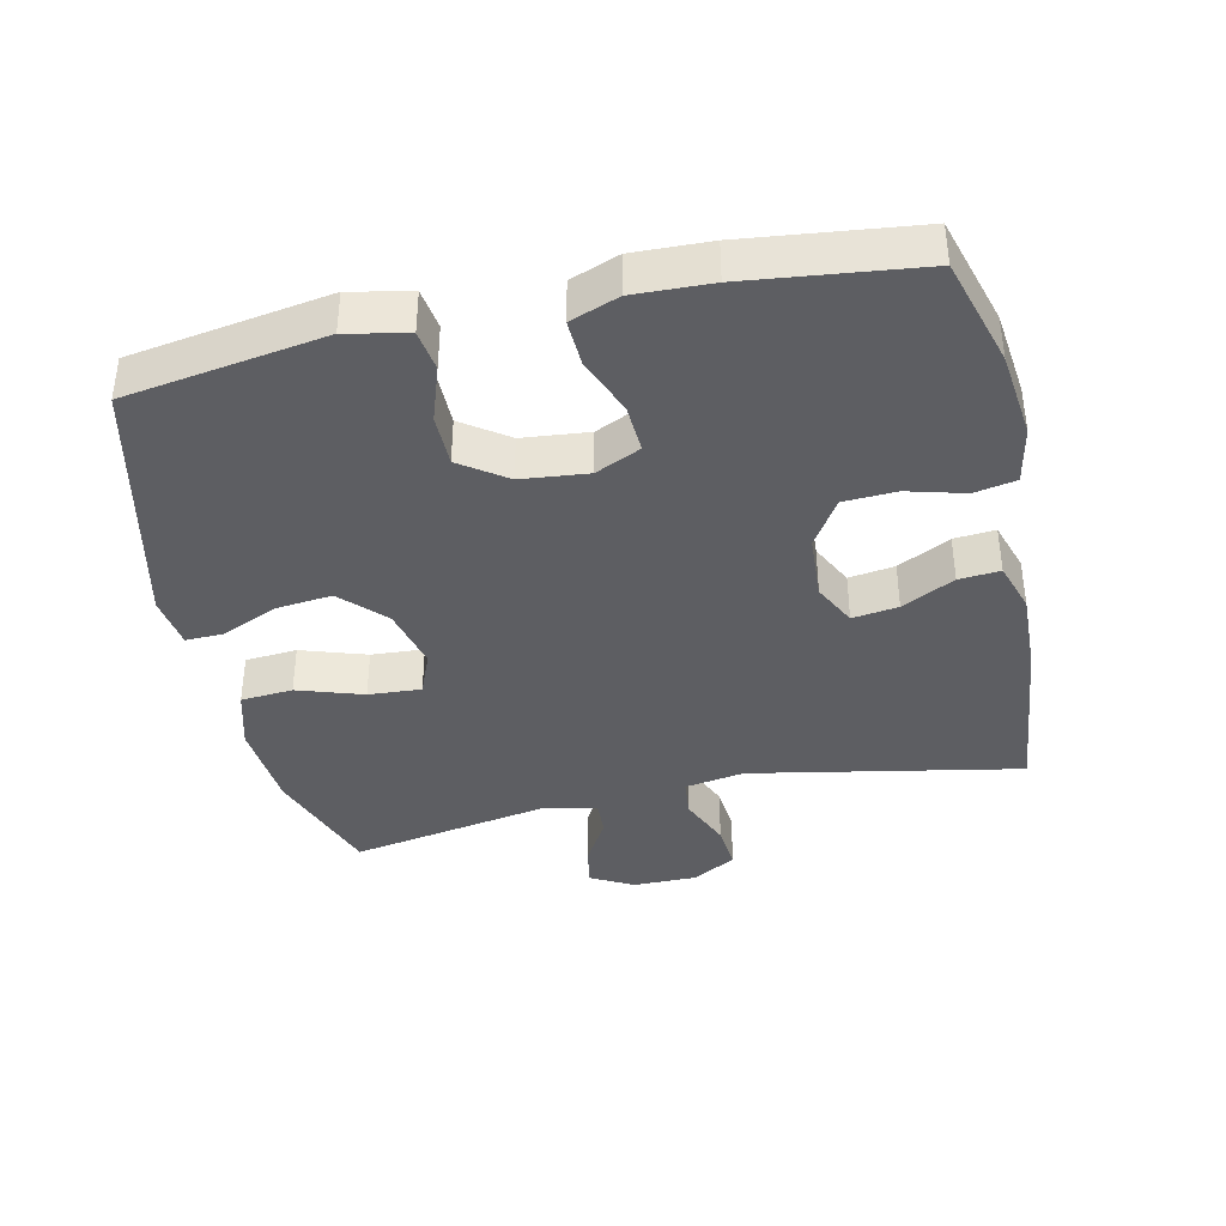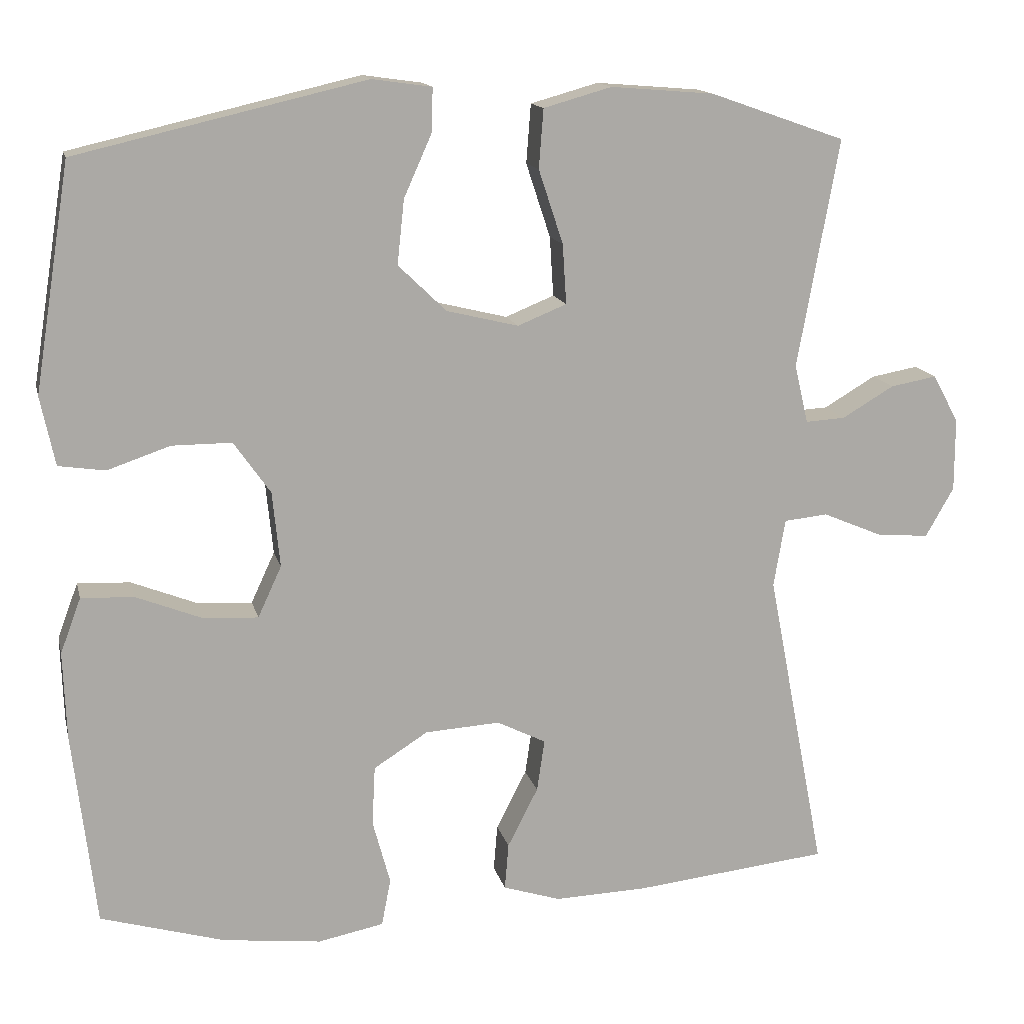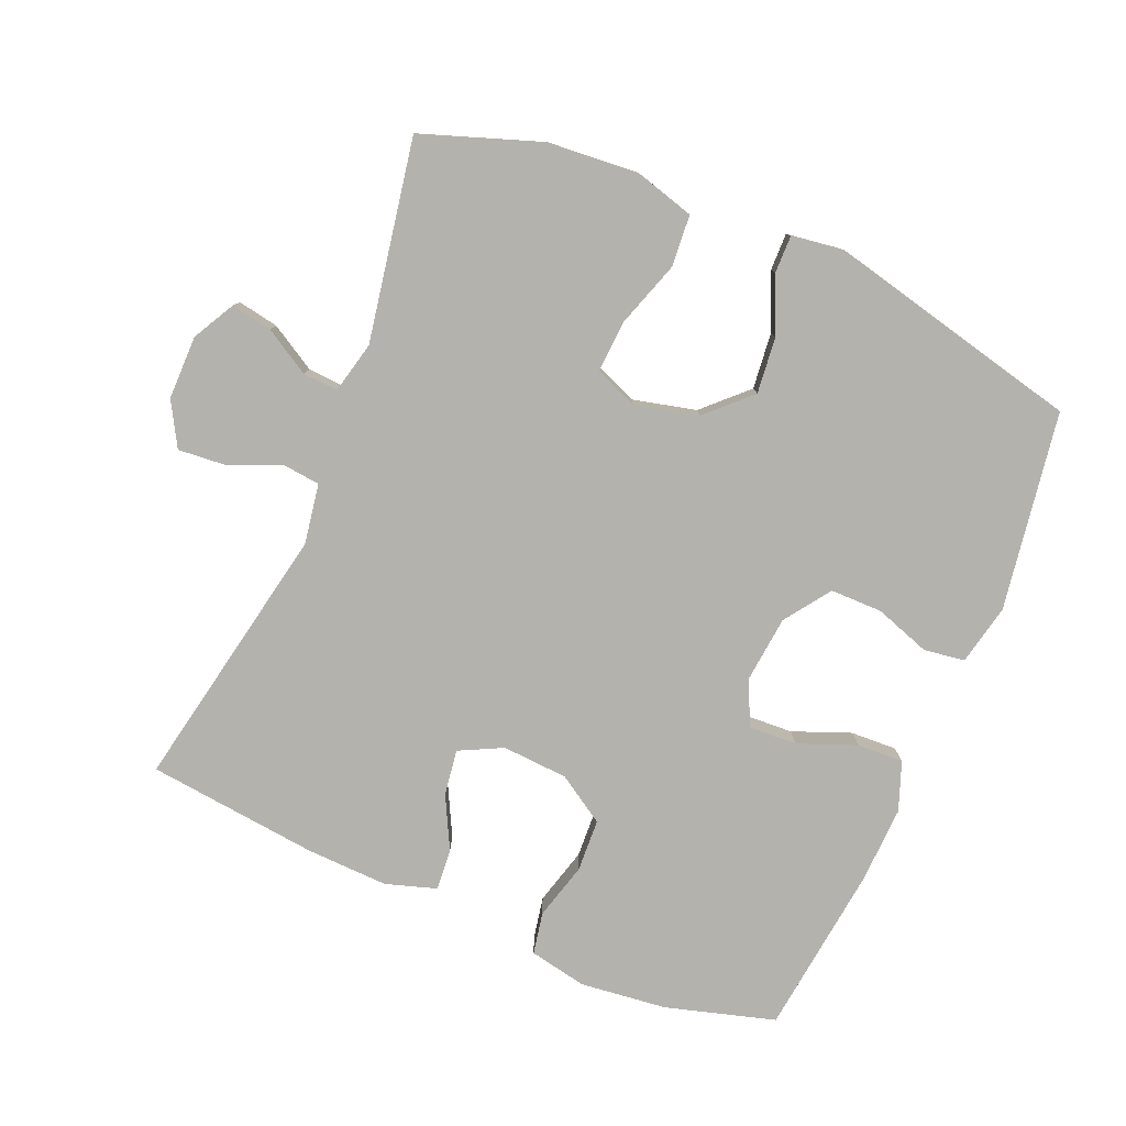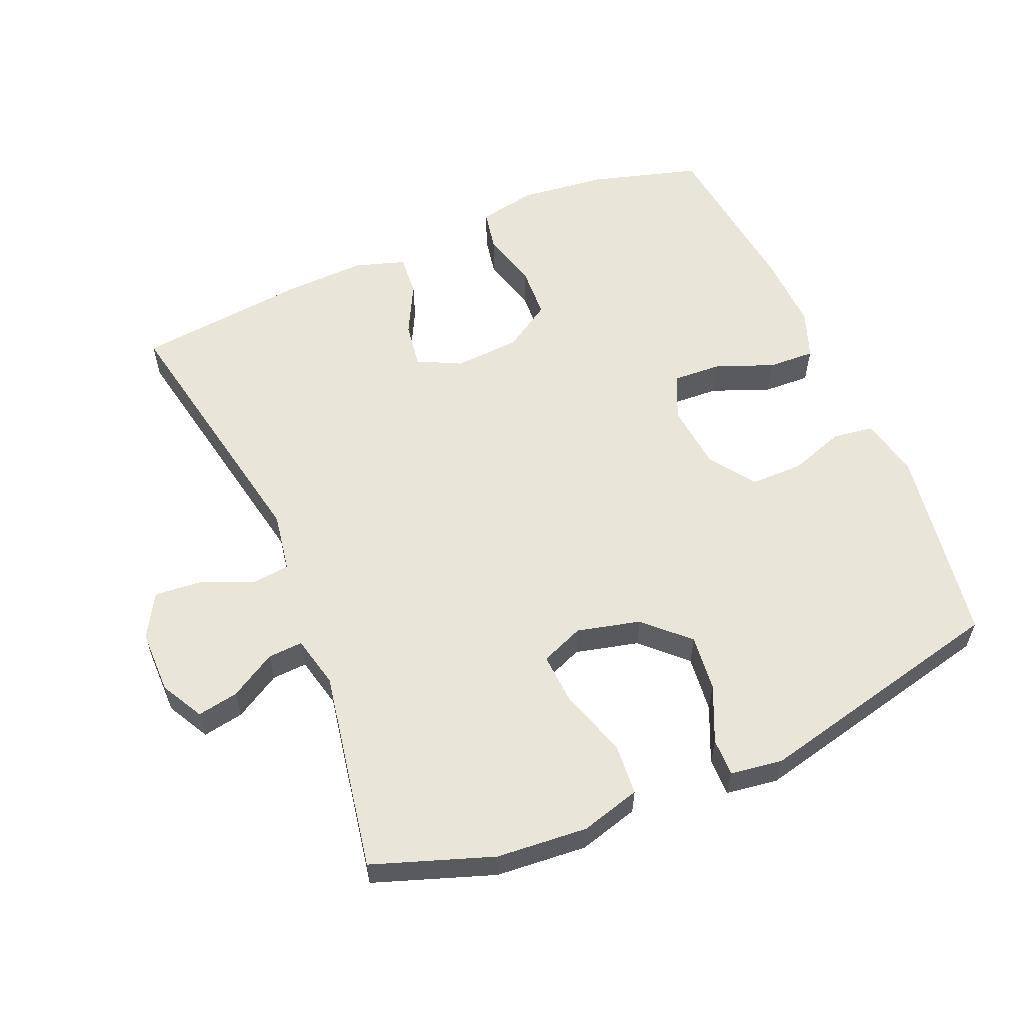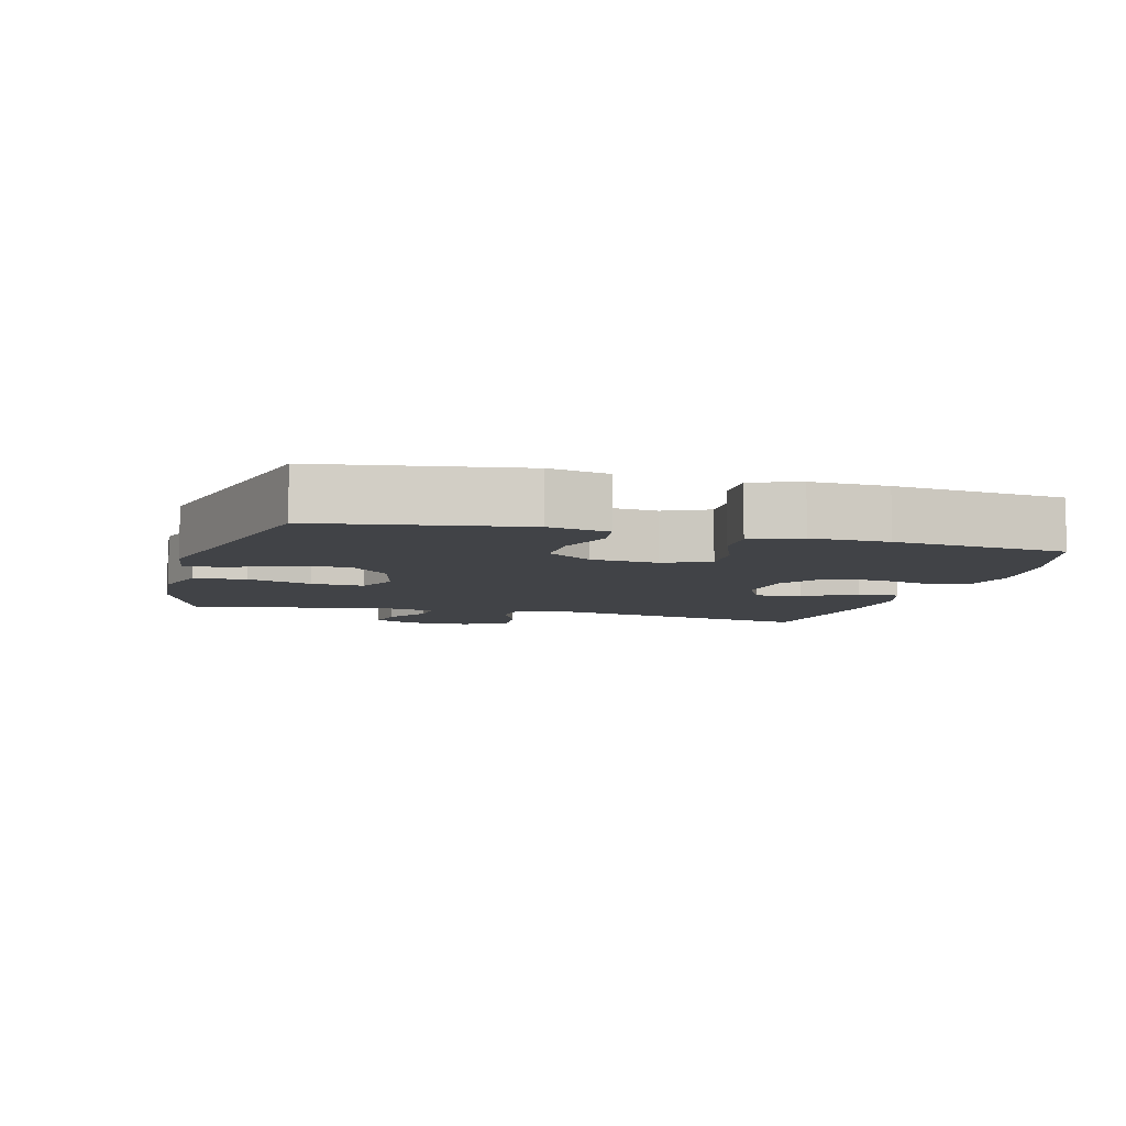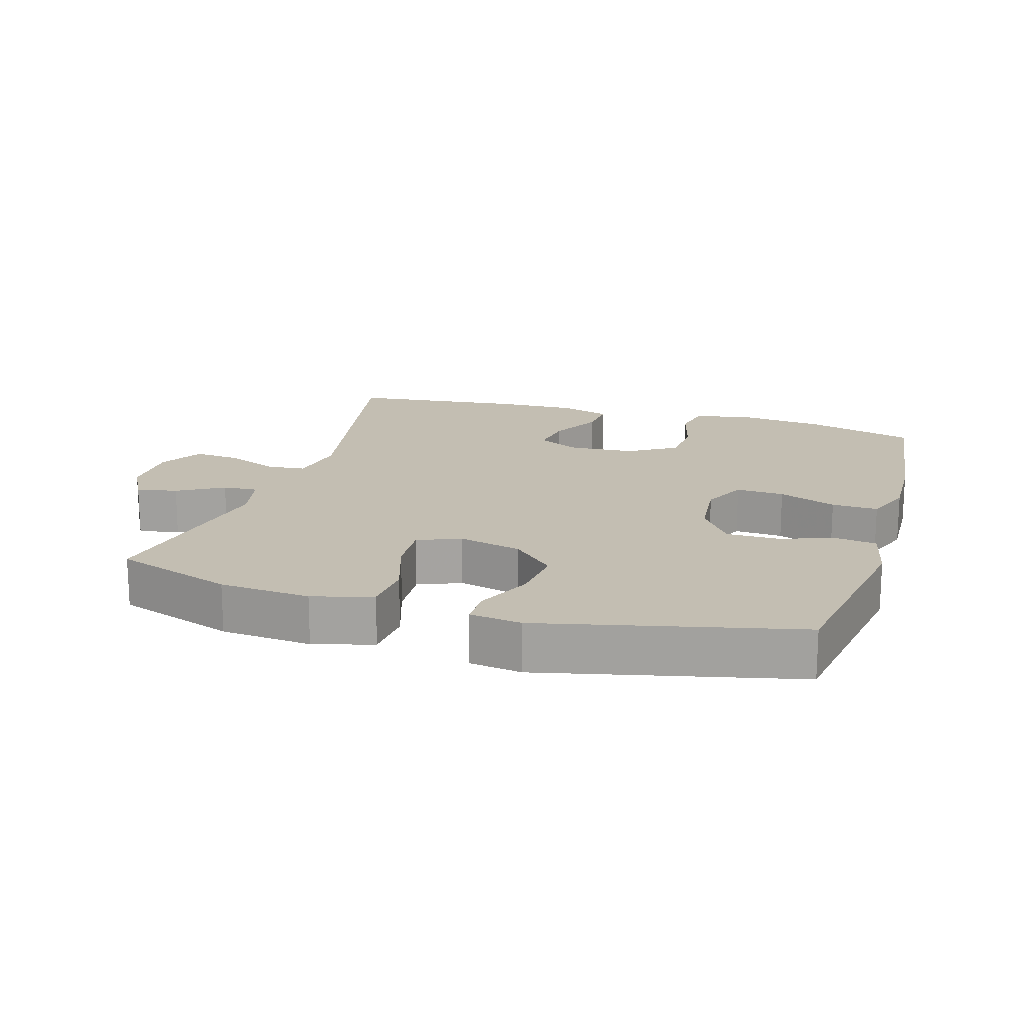
<metadata>
{"format":"obj","ext":"obj","renderer":"f3d","projection":"perspective","resolution":1024,"background":"white","views":[{"elev":-39.0,"azim":102.5,"up":"+Y"},{"elev":14.3,"azim":167.1,"up":"+Z"},{"elev":-79.6,"azim":-23.0,"up":"+Y"},{"elev":58.0,"azim":-23.1,"up":"+Y"},{"elev":-6.9,"azim":74.6,"up":"+Y"},{"elev":17.3,"azim":16.8,"up":"+Y"}]}
</metadata>
<code>
v -0.5 0.07 -0.5
v -0.423 0.07 -0.101
v -0.438 0.07 -0.012
v -0.495 0.07 -0.006
v -0.573 0.07 -0.039
v -0.642 0.07 -0.045
v -0.679 0.07 0.02
v -0.679 0.07 0.115
v -0.645 0.07 0.178
v -0.584 0.07 0.167
v -0.516 0.07 0.127
v -0.464 0.07 0.124
v -0.446 0.07 0.201
v -0.5 0.07 0.5
v -0.323 0.07 0.562
v -0.188 0.07 0.573
v -0.099 0.07 0.548
v -0.093 0.07 0.471
v -0.125 0.07 0.374
v -0.13 0.07 0.296
v -0.066 0.07 0.27
v 0.028 0.07 0.293
v 0.091 0.07 0.354
v 0.082 0.07 0.438
v 0.045 0.07 0.521
v 0.044 0.07 0.577
v 0.122 0.07 0.588
v 0.5 0.07 0.5
v 0.547 0.07 0.205
v 0.528 0.07 0.115
v 0.467 0.07 0.106
v 0.385 0.07 0.134
v 0.307 0.07 0.134
v 0.259 0.07 0.066
v 0.249 0.07 -0.033
v 0.28 0.07 -0.1
v 0.352 0.07 -0.096
v 0.438 0.07 -0.062
v 0.507 0.07 -0.059
v 0.534 0.07 -0.131
v 0.53 0.07 -0.245
v 0.5 0.07 -0.5
v 0.338 0.07 -0.547
v 0.209 0.07 -0.562
v 0.123 0.07 -0.545
v 0.111 0.07 -0.483
v 0.134 0.07 -0.398
v 0.13 0.07 -0.32
v 0.059 0.07 -0.275
v -0.039 0.07 -0.269
v -0.103 0.07 -0.301
v -0.093 0.07 -0.369
v -0.053 0.07 -0.447
v -0.048 0.07 -0.508
v -0.123 0.07 -0.532
v -0.244 0.07 -0.528
v -0.5 0 -0.5
v -0.423 0 -0.101
v -0.438 0 -0.012
v -0.495 0 -0.006
v -0.573 0 -0.039
v -0.642 0 -0.045
v -0.679 0 0.02
v -0.679 0 0.115
v -0.645 0 0.178
v -0.584 0 0.167
v -0.516 0 0.127
v -0.464 0 0.124
v -0.446 0 0.201
v -0.5 0 0.5
v -0.323 0 0.562
v -0.188 0 0.573
v -0.099 0 0.548
v -0.093 0 0.471
v -0.125 0 0.374
v -0.13 0 0.296
v -0.066 0 0.27
v 0.028 0 0.293
v 0.091 0 0.354
v 0.082 0 0.438
v 0.045 0 0.521
v 0.044 0 0.577
v 0.122 0 0.588
v 0.5 0 0.5
v 0.547 0 0.205
v 0.528 0 0.115
v 0.467 0 0.106
v 0.385 0 0.134
v 0.307 0 0.134
v 0.259 0 0.066
v 0.249 0 -0.033
v 0.28 0 -0.1
v 0.352 0 -0.096
v 0.438 0 -0.062
v 0.507 0 -0.059
v 0.534 0 -0.131
v 0.53 0 -0.245
v 0.5 0 -0.5
v 0.338 0 -0.547
v 0.209 0 -0.562
v 0.123 0 -0.545
v 0.111 0 -0.483
v 0.134 0 -0.398
v 0.13 0 -0.32
v 0.059 0 -0.275
v -0.039 0 -0.269
v -0.103 0 -0.301
v -0.093 0 -0.369
v -0.053 0 -0.447
v -0.048 0 -0.508
v -0.123 0 -0.532
v -0.244 0 -0.528
f 55 56 1 2
f 52 53 54 55
f 51 52 55 2
f 50 51 2 3
f 49 50 3
f 44 45 46 47
f 44 47 48
f 43 44 48
f 42 43 48
f 41 42 48 49
f 37 38 39 40
f 36 37 40 41
f 29 30 31 32
f 29 32 33
f 28 29 33
f 27 28 33 34
f 24 25 26 27
f 23 24 27 34
f 16 17 18 19
f 16 19 20
f 13 14 15 16
f 12 13 16 20
f 8 9 10 11
f 8 11 12
f 7 8 12
f 4 5 6 7
f 3 4 7 12
f 36 41 49 3
f 22 23 34 35
f 21 22 35 36
f 20 21 36
f 3 12 20 36
f 58 57 112 111
f 111 110 109 108
f 58 111 108 107
f 59 58 107 106
f 59 106 105
f 103 102 101 100
f 104 103 100
f 104 100 99
f 104 99 98
f 105 104 98 97
f 96 95 94 93
f 97 96 93 92
f 88 87 86 85
f 89 88 85
f 89 85 84
f 90 89 84 83
f 83 82 81 80
f 90 83 80 79
f 75 74 73 72
f 76 75 72
f 72 71 70 69
f 76 72 69 68
f 67 66 65 64
f 68 67 64
f 68 64 63
f 63 62 61 60
f 68 63 60 59
f 59 105 97 92
f 91 90 79 78
f 92 91 78 77
f 92 77 76
f 92 76 68 59
f 1 57 58 2
f 2 58 59 3
f 3 59 60 4
f 4 60 61 5
f 5 61 62 6
f 6 62 63 7
f 7 63 64 8
f 8 64 65 9
f 9 65 66 10
f 10 66 67 11
f 11 67 68 12
f 12 68 69 13
f 13 69 70 14
f 14 70 71 15
f 15 71 72 16
f 16 72 73 17
f 17 73 74 18
f 18 74 75 19
f 19 75 76 20
f 20 76 77 21
f 21 77 78 22
f 22 78 79 23
f 23 79 80 24
f 24 80 81 25
f 25 81 82 26
f 26 82 83 27
f 27 83 84 28
f 28 84 85 29
f 29 85 86 30
f 30 86 87 31
f 31 87 88 32
f 32 88 89 33
f 33 89 90 34
f 34 90 91 35
f 35 91 92 36
f 36 92 93 37
f 37 93 94 38
f 38 94 95 39
f 39 95 96 40
f 40 96 97 41
f 41 97 98 42
f 42 98 99 43
f 43 99 100 44
f 44 100 101 45
f 45 101 102 46
f 46 102 103 47
f 47 103 104 48
f 48 104 105 49
f 49 105 106 50
f 50 106 107 51
f 51 107 108 52
f 52 108 109 53
f 53 109 110 54
f 54 110 111 55
f 55 111 112 56
f 56 112 57 1

</code>
